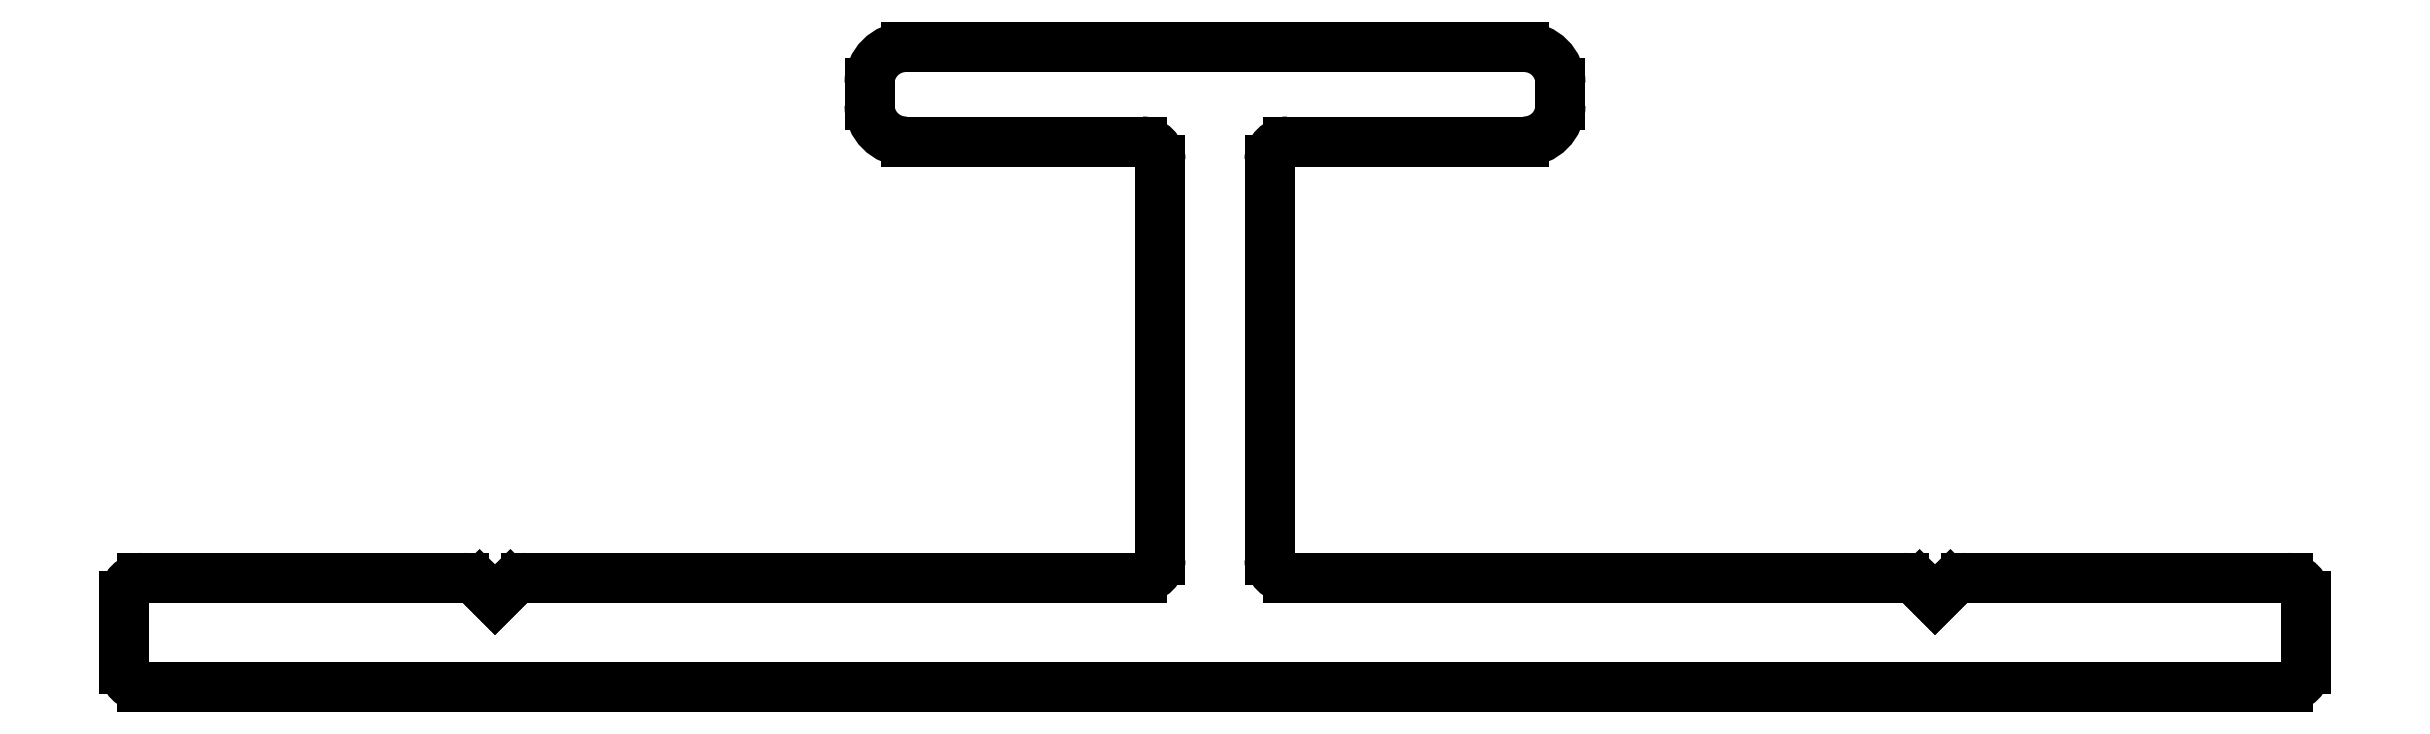
<metadata>
{"format":"dxf","ext":"dxf","renderer":"ezdxf+matplotlib","layout":"modelspace","background":"white","min_lineweight":24,"dpi":150}
</metadata>
<code>
0
SECTION
2
ENTITIES
0
LINE
8
0
10
701.1
20
713.2
30
0
11
705.6
21
713.2
31
0
0
ARC
8
0
10
701.1
20
712.9
30
0
40
0.3
50
90
51
135
0
ARC
8
0
10
705.6
20
713
30
0
40
0.25
50
0
51
90
0
LINE
8
0
10
700.7
20
712.9
30
0
11
700.9
21
713.1
31
0
0
LINE
8
0
10
705.8
20
713
30
0
11
705.8
21
712
31
0
0
LINE
8
0
10
700.7
20
712.9
30
0
11
700.5
21
713.1
31
0
0
ARC
8
0
10
705.6
20
712
30
0
40
0.25
50
270
51
0
0
ARC
8
0
10
700.3
20
712.9
30
0
40
0.3
50
45
51
90
0
LINE
8
0
10
705.6
20
711.7
30
0
11
690.8
21
711.7
31
0
0
LINE
8
0
10
691.8
20
713.2
30
0
11
700.3
21
713.2
31
0
0
LINE
8
0
10
676.1
20
711.7
30
0
11
690.8
21
711.7
31
0
0
ARC
8
0
10
691.8
20
713.5
30
0
40
0.25
50
180
51
270
0
ARC
8
0
10
676.1
20
712
30
0
40
0.25
50
180
51
270
0
LINE
8
0
10
691.6
20
713.5
30
0
11
691.6
21
719
31
0
0
LINE
8
0
10
675.8
20
713
30
0
11
675.8
21
712
31
0
0
ARC
8
0
10
691.8
20
719
30
0
40
0.25
50
90
51
180
0
ARC
8
0
10
676.1
20
713
30
0
40
0.25
50
90
51
180
0
LINE
8
0
10
691.8
20
719.2
30
0
11
695.1
21
719.2
31
0
0
LINE
8
0
10
680.5
20
713.2
30
0
11
676.1
21
713.2
31
0
0
ARC
8
0
10
695.1
20
719.7
30
0
40
0.5
50
270
51
0
0
ARC
8
0
10
680.5
20
712.9
30
0
40
0.3
50
45
51
90
0
LINE
8
0
10
695.6
20
719.7
30
0
11
695.6
21
720
31
0
0
LINE
8
0
10
680.9
20
712.9
30
0
11
680.7
21
713.1
31
0
0
ARC
8
0
10
695.1
20
720
30
0
40
0.5
50
0
51
90
0
LINE
8
0
10
680.9
20
712.9
30
0
11
681.1
21
713.1
31
0
0
LINE
8
0
10
690.8
20
720.5
30
0
11
695.1
21
720.5
31
0
0
ARC
8
0
10
681.3
20
712.9
30
0
40
0.3
50
90
51
135
0
LINE
8
0
10
690.8
20
720.5
30
0
11
686.6
21
720.5
31
0
0
LINE
8
0
10
689.8
20
713.2
30
0
11
681.3
21
713.2
31
0
0
ARC
8
0
10
686.6
20
720
30
0
40
0.5
50
90
51
180
0
ARC
8
0
10
689.8
20
713.5
30
0
40
0.25
50
270
51
0
0
LINE
8
0
10
686.1
20
719.7
30
0
11
686.1
21
720
31
0
0
LINE
8
0
10
690.1
20
713.5
30
0
11
690.1
21
719
31
0
0
ARC
8
0
10
686.6
20
719.7
30
0
40
0.5
50
180
51
270
0
ARC
8
0
10
689.8
20
719
30
0
40
0.25
50
0
51
90
0
LINE
8
0
10
689.8
20
719.2
30
0
11
686.6
21
719.2
31
0
0
ENDSEC
0
EOF

</code>
